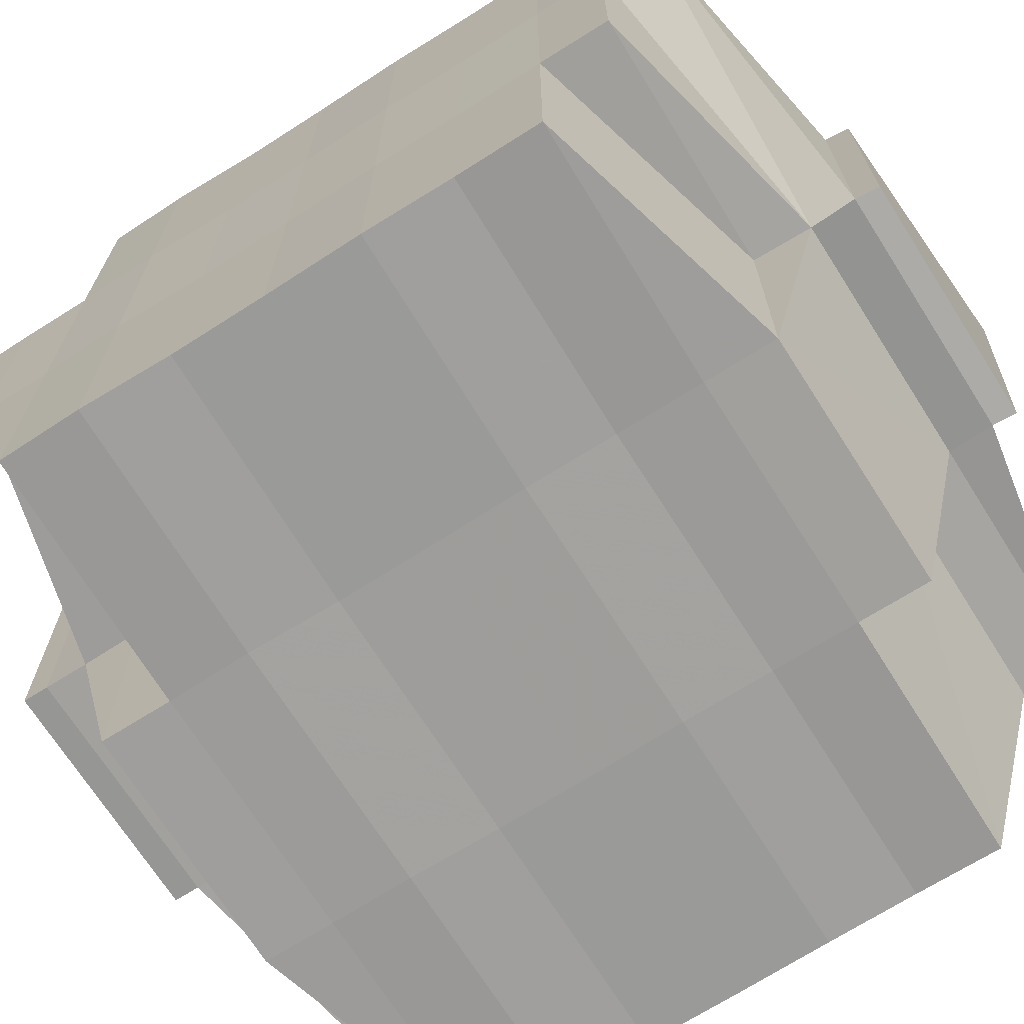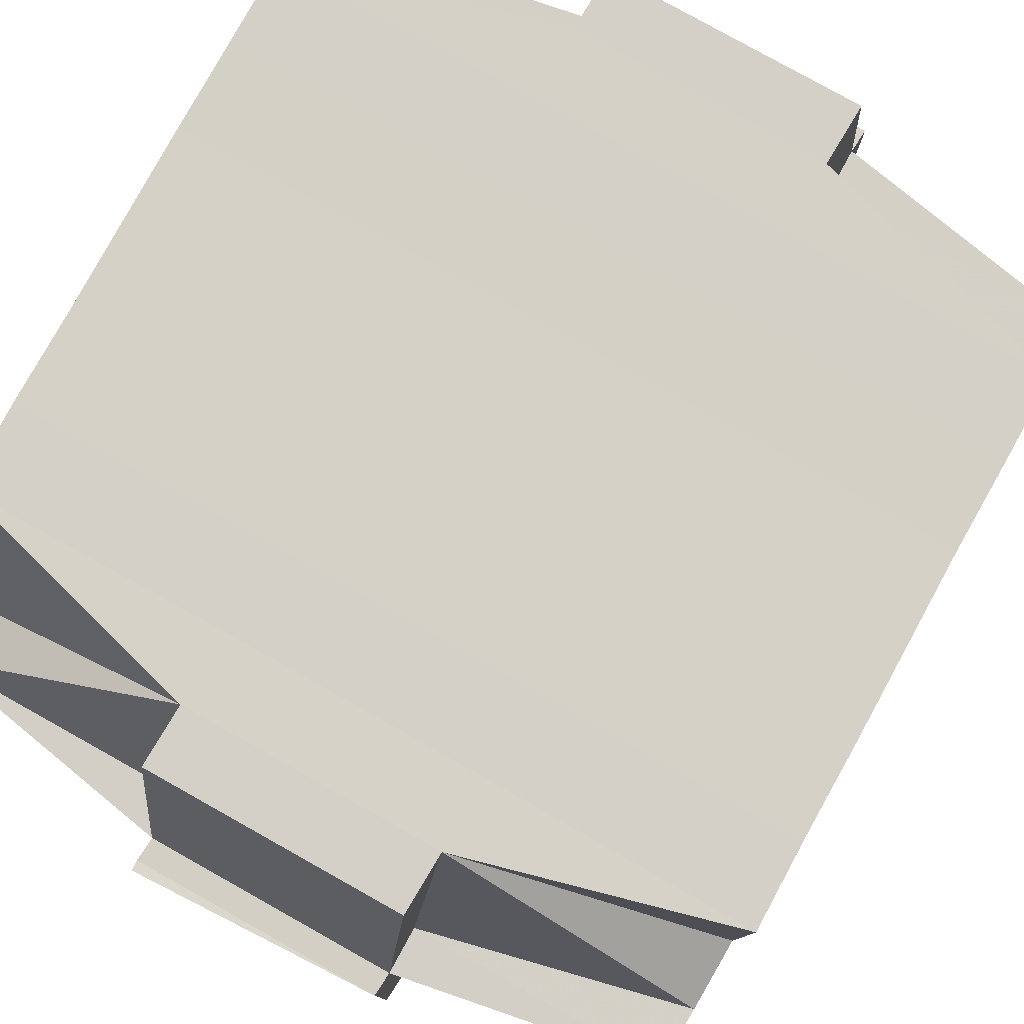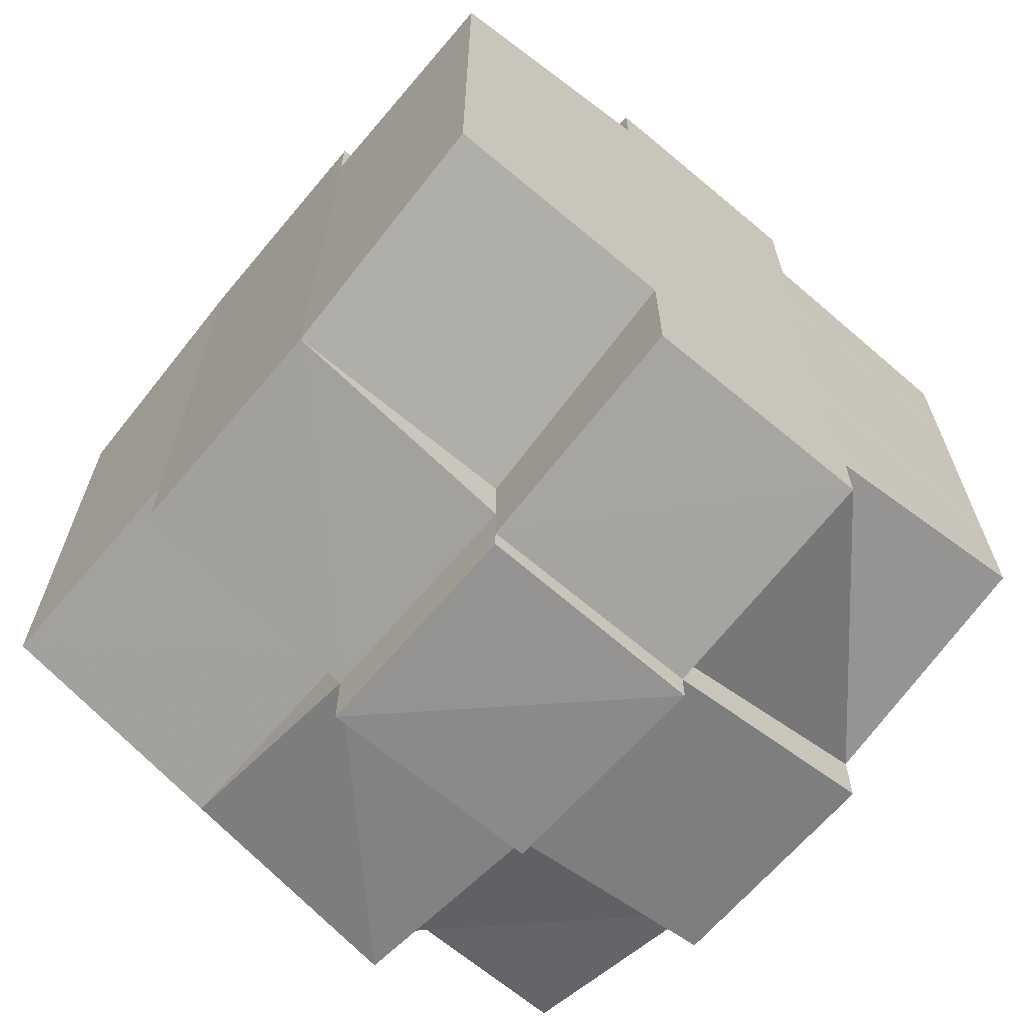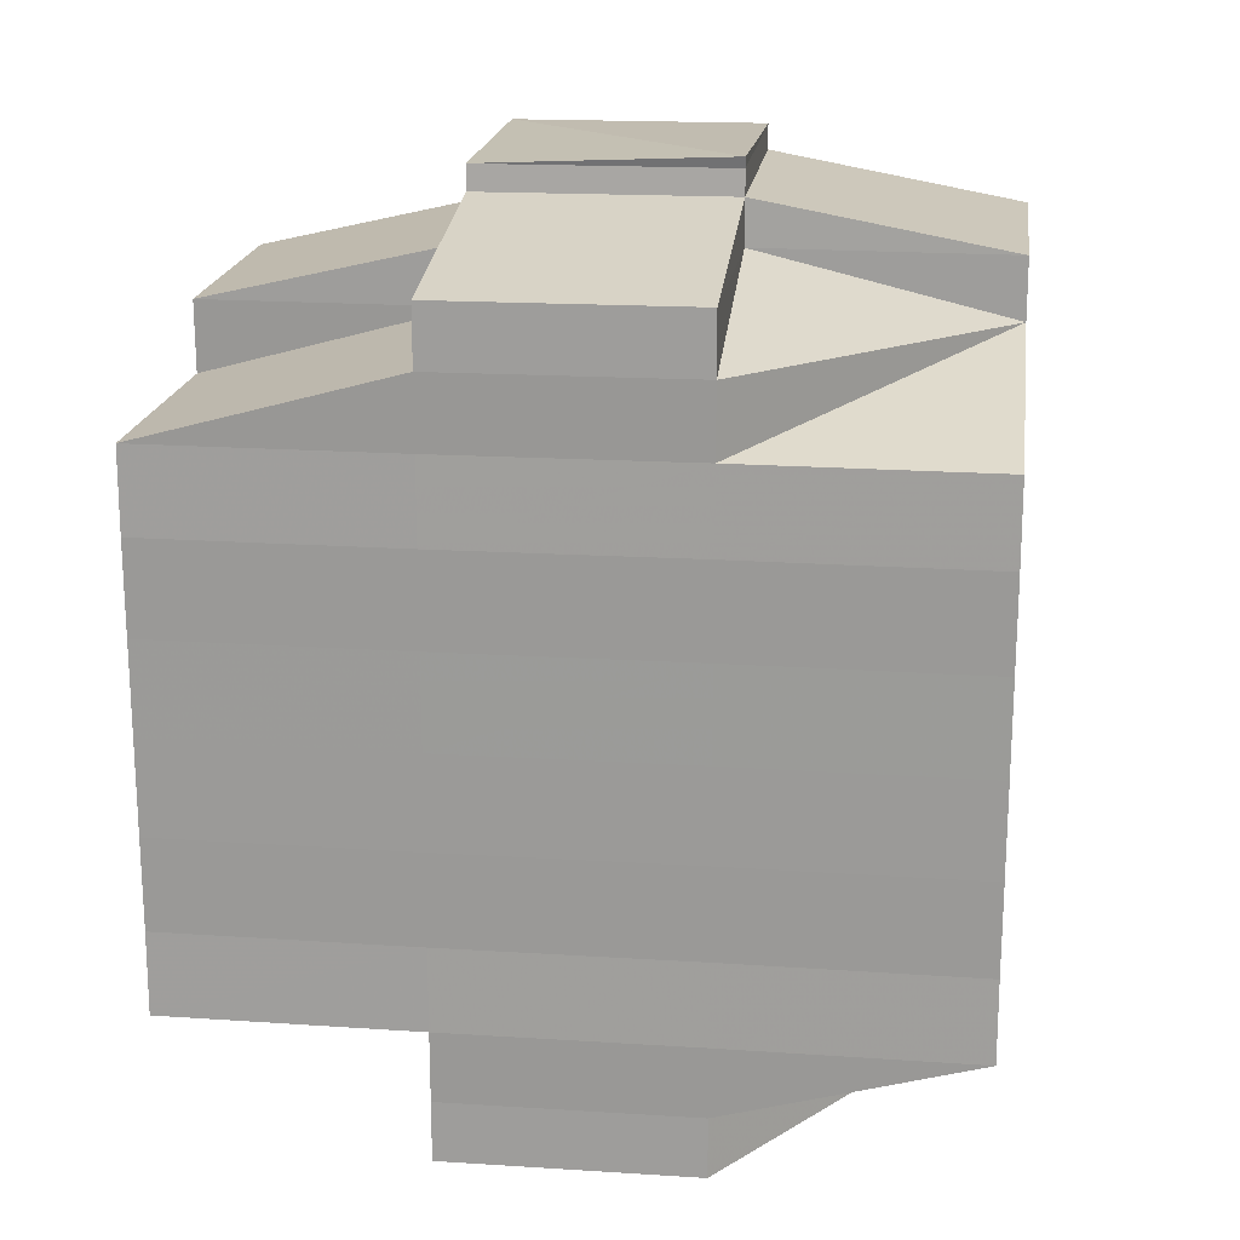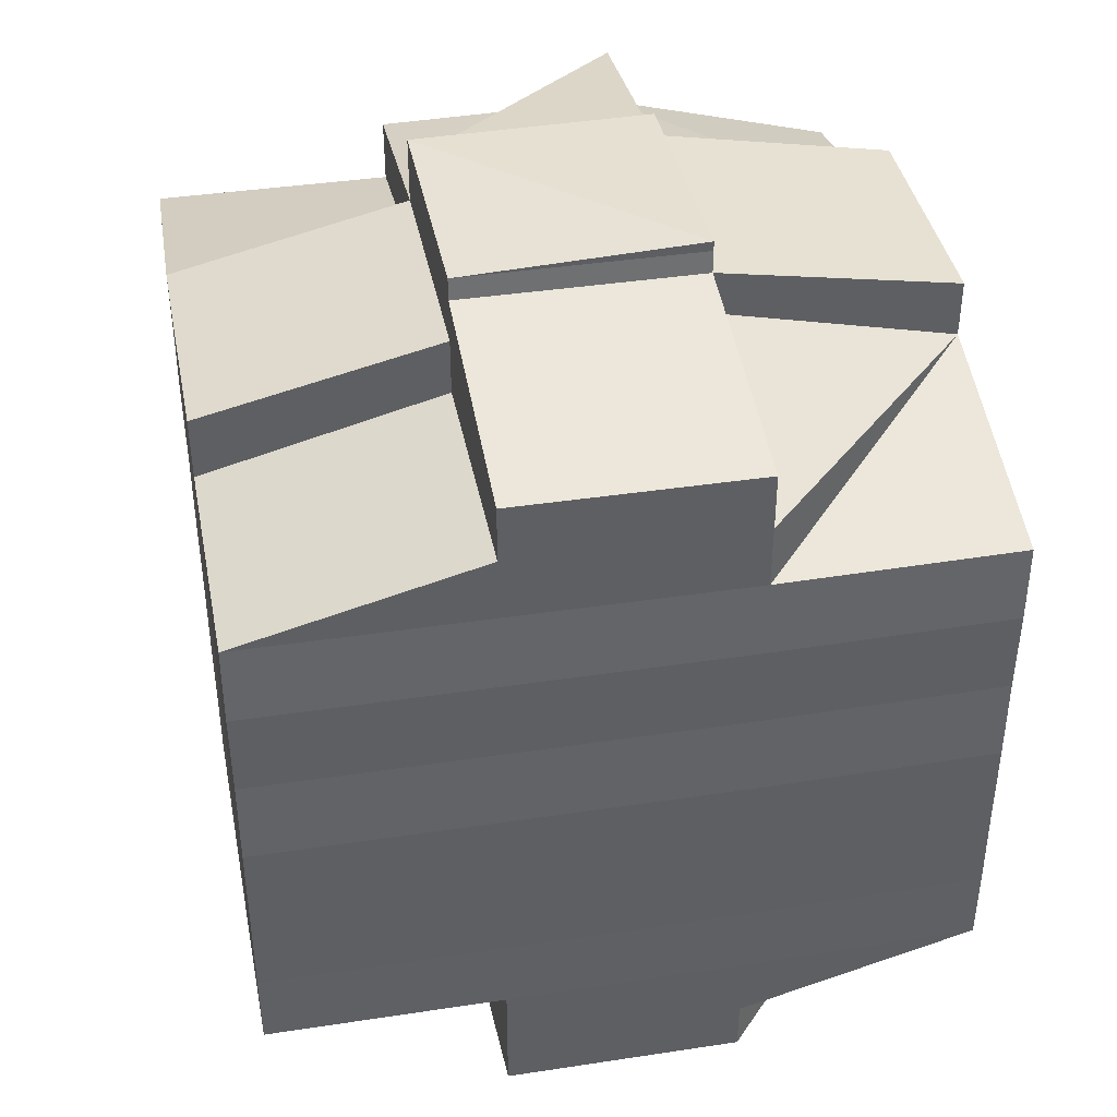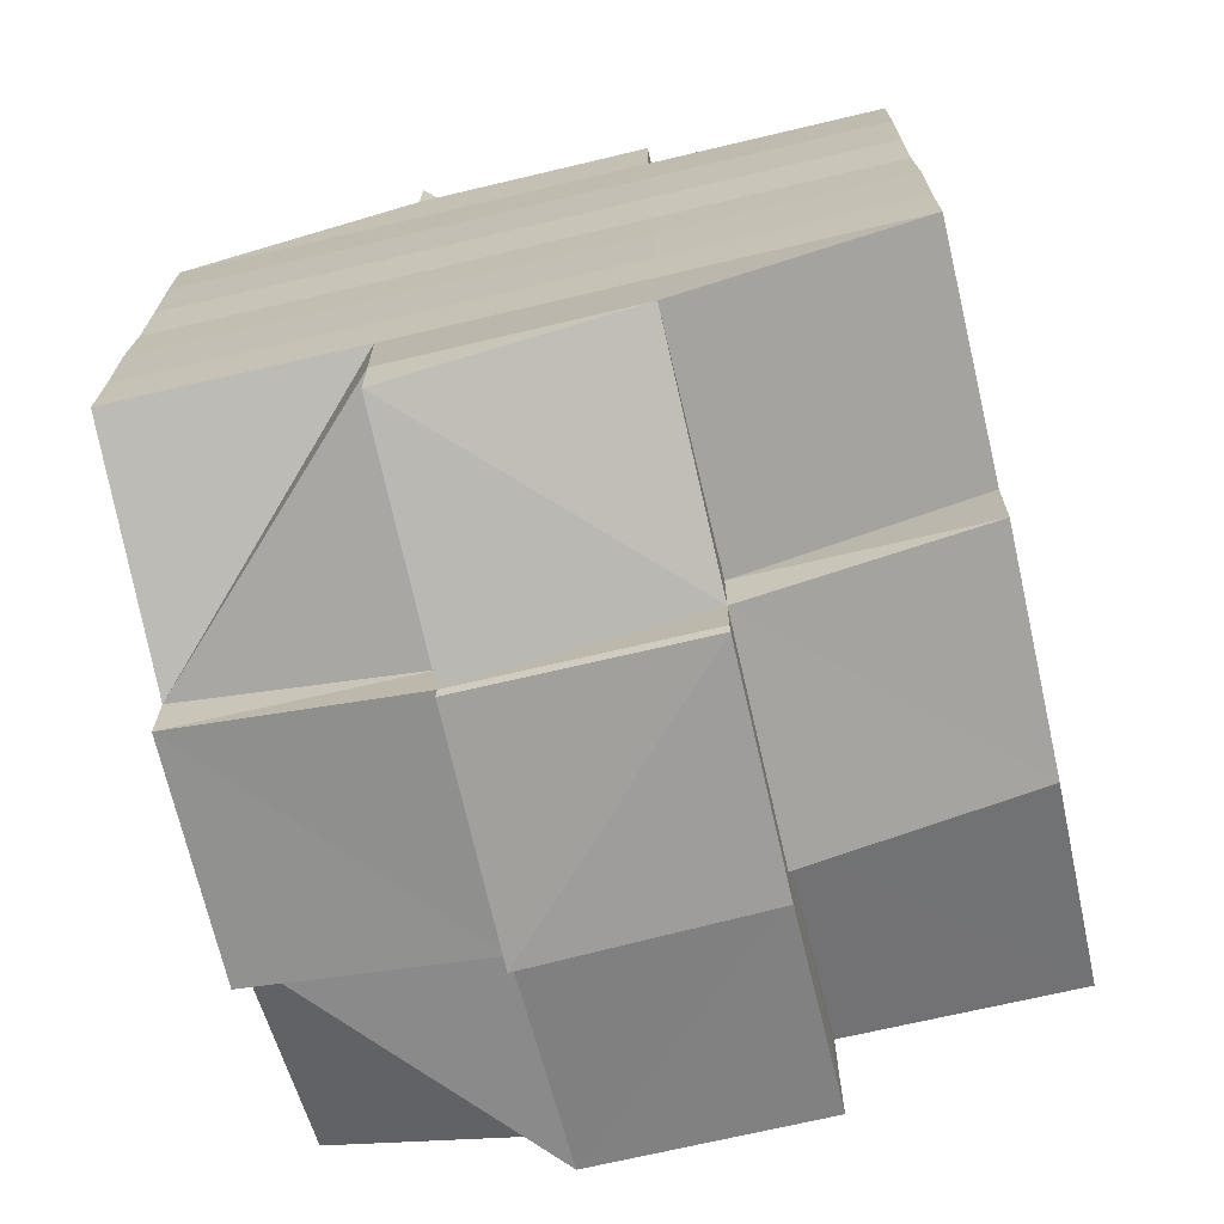
<metadata>
{"format":"obj","ext":"obj","renderer":"f3d","projection":"perspective","resolution":1024,"background":"white","views":[{"elev":-70.5,"azim":-57.8,"up":"+Y"},{"elev":79.6,"azim":-150.7,"up":"+Y"},{"elev":-65.2,"azim":49.5,"up":"+Z"},{"elev":18.7,"azim":97.4,"up":"+Z"},{"elev":40.7,"azim":79.2,"up":"+Z"},{"elev":-69.9,"azim":-76.9,"up":"+Z"}]}
</metadata>
<code>
o 4907
v 2165 1891 17.53
v 2165 1891 17.53
v 2165 1891 17.53
v 2165 1891 17.53
v 2165 1891 17.53
v 2165 1891 17.53
v 2165 1891 17.53
v 2165 1891 17.53
v 2165 1891 17.53
v 2165 1891 17.53
v 2165 1891 17.53
v 2165 1891 17.53
v 2165 1891 17.53
v 2165 1891 17.53
v 2165 1891 17.53
v 2165 1891 17.53
v 2165 1891 17.53
v 2165 1891 17.53
v 2165 1891 17.53
v 2165 1891 17.53
v 2165 1891 17.53
v 2165 1891 17.53
v 2165 1891 17.53
v 2165 1891 17.53
v 2165 1891 17.53
v 2165 1891 17.53
v 2165 1891 17.53
v 2165 1891 17.53
v 2165 1891 17.53
v 2165 1891 17.54
v 2165 1891 17.54
v 2165 1891 17.53
v 2165 1891 17.53
v 2165 1891 17.53
v 2165 1891 17.53
v 2165 1891 17.54
v 2165 1891 17.53
v 2165 1891 17.53
v 2165 1891 17.54
v 2165 1891 17.53
v 2165 1891 17.53
v 2165 1891 17.53
v 2165 1891 17.54
v 2165 1891 17.54
v 2165 1891 17.54
v 2165 1891 17.54
v 2165 1891 17.53
v 2165 1891 17.53
v 2165 1891 17.53
v 2165 1891 17.53
v 2165 1891 17.53
v 2165 1891 17.53
v 2165 1891 17.53
v 2165 1891 17.53
v 2165 1891 17.53
v 2165 1891 17.53
v 2165 1891 17.53
v 2165 1891 17.53
v 2165 1891 17.53
v 2165 1891 17.53
v 2165 1891 17.53
v 2165 1891 17.53
v 2165 1891 17.53
v 2165 1891 17.53
v 2165 1891 17.53
v 2165 1891 17.53
v 2165 1891 17.53
v 2165 1891 17.53
v 2165 1891 17.54
v 2165 1891 17.54
v 2165 1891 17.54
v 2165 1891 17.53
v 2165 1891 17.54
v 2165 1891 17.54
v 2165 1891 17.53
v 2165 1891 17.54
v 2165 1891 17.54
v 2165 1891 17.54
v 2165 1891 17.54
v 2165 1891 17.54
v 2165 1891 17.54
v 2165 1891 17.54
v 2165 1891 17.54
v 2165 1891 17.55
v 2165 1891 17.54
v 2165 1891 17.54
v 2165 1891 17.54
v 2165 1891 17.53
v 2165 1891 17.53
v 2165 1891 17.54
v 2165 1891 17.54
v 2165 1891 17.54
v 2165 1891 17.55
v 2165 1891 17.55
v 2165 1891 17.55
v 2165 1891 17.55
v 2165 1891 17.55
v 2165 1891 17.54
v 2165 1891 17.55
v 2165 1891 17.55
v 2165 1891 17.55
v 2165 1891 17.56
v 2165 1891 17.55
v 2165 1891 17.55
v 2165 1891 17.55
v 2165 1891 17.55
v 2165 1891 17.55
v 2165 1891 17.55
v 2165 1891 17.55
v 2165 1891 17.55
v 2165 1891 17.56
v 2165 1891 17.56
v 2165 1891 17.56
v 2165 1891 17.56
v 2165 1891 17.56
v 2165 1891 17.56
v 2165 1891 17.56
v 2165 1891 17.55
v 2165 1891 17.56
v 2165 1891 17.56
v 2165 1891 17.56
v 2165 1891 17.57
v 2165 1891 17.56
v 2165 1891 17.56
v 2165 1891 17.56
v 2165 1891 17.56
v 2165 1891 17.56
v 2165 1891 17.56
v 2165 1891 17.56
v 2165 1891 17.56
v 2165 1891 17.56
v 2165 1891 17.56
v 2165 1891 17.57
v 2165 1891 17.56
v 2165 1891 17.56
v 2165 1891 17.56
v 2165 1891 17.56
v 2165 1891 17.57
v 2165 1891 17.57
v 2165 1891 17.57
v 2165 1891 17.57
v 2165 1891 17.56
v 2165 1891 17.56
v 2165 1891 17.57
v 2165 1891 17.56
v 2165 1891 17.56
v 2165 1891 17.57
v 2165 1891 17.57
v 2165 1891 17.57
v 2165 1891 17.57
v 2165 1891 17.57
v 2165 1891 17.57
v 2165 1891 17.57
v 2165 1891 17.57
v 2165 1891 17.57
v 2165 1891 17.57
v 2165 1891 17.57
v 2165 1891 17.56
v 2165 1891 17.56
v 2165 1891 17.56
v 2165 1891 17.56
v 2165 1891 17.56
v 2165 1891 17.56
v 2165 1891 17.56
v 2165 1891 17.57
v 2165 1891 17.56
v 2165 1891 17.56
v 2165 1891 17.56
v 2165 1891 17.57
v 2165 1891 17.57
v 2165 1891 17.57
v 2165 1891 17.57
v 2165 1891 17.57
v 2165 1891 17.56
v 2165 1891 17.56
v 2165 1891 17.56
v 2165 1891 17.55
v 2165 1891 17.55
v 2165 1891 17.55
v 2165 1891 17.55
v 2165 1891 17.56
v 2165 1891 17.56
v 2165 1891 17.56
v 2165 1891 17.56
v 2165 1891 17.56
v 2165 1891 17.56
v 2165 1891 17.56
v 2165 1891 17.56
v 2165 1891 17.56
v 2165 1891 17.56
v 2165 1891 17.57
v 2165 1891 17.56
v 2165 1891 17.56
v 2165 1891 17.56
v 2165 1891 17.56
v 2165 1891 17.55
v 2165 1891 17.56
v 2165 1891 17.55
v 2165 1891 17.55
v 2165 1891 17.56
v 2165 1891 17.56
v 2165 1891 17.56
v 2165 1891 17.56
v 2165 1891 17.56
v 2165 1891 17.56
v 2165 1891 17.56
v 2165 1891 17.56
v 2165 1891 17.56
v 2165 1891 17.56
v 2165 1891 17.56
v 2165 1891 17.56
v 2165 1891 17.56
v 2165 1891 17.55
v 2165 1891 17.55
v 2165 1891 17.55
v 2165 1891 17.55
v 2165 1891 17.54
v 2165 1891 17.54
v 2165 1891 17.55
v 2165 1891 17.55
v 2165 1891 17.55
v 2165 1891 17.54
v 2165 1891 17.54
v 2165 1891 17.54
v 2165 1891 17.54
v 2165 1891 17.54
v 2165 1891 17.54
v 2165 1891 17.55
v 2165 1891 17.54
v 2165 1891 17.54
v 2165 1891 17.54
v 2165 1891 17.54
v 2165 1891 17.54
v 2165 1891 17.54
v 2165 1891 17.54
v 2165 1891 17.53
v 2165 1891 17.53
v 2165 1891 17.53
v 2165 1891 17.53
v 2165 1891 17.53
v 2165 1891 17.54
v 2165 1891 17.53
v 2165 1891 17.53
v 2165 1891 17.53
v 2165 1891 17.53
v 2165 1891 17.53
v 2165 1891 17.53
v 2165 1891 17.54
v 2165 1891 17.54
v 2165 1891 17.54
v 2165 1891 17.53
v 2165 1891 17.54
v 2165 1891 17.54
v 2165 1891 17.54
v 2165 1891 17.54
v 2165 1891 17.54
v 2165 1891 17.54
v 2165 1891 17.54
v 2165 1891 17.54
v 2165 1891 17.55
v 2165 1891 17.54
v 2165 1891 17.54
v 2165 1891 17.55
v 2165 1891 17.55
v 2165 1891 17.55
v 2165 1891 17.55
v 2165 1891 17.55
v 2165 1891 17.55
v 2165 1891 17.55
v 2165 1891 17.55
v 2165 1891 17.55
v 2165 1891 17.56
v 2165 1891 17.55
v 2165 1891 17.56
v 2165 1891 17.55
v 2165 1891 17.55
v 2165 1891 17.55
v 2165 1891 17.55
v 2165 1891 17.55
v 2165 1891 17.55
v 2165 1891 17.54
v 2165 1891 17.55
v 2165 1891 17.55
v 2165 1891 17.55
v 2165 1891 17.54
v 2165 1891 17.54
v 2165 1891 17.54
v 2165 1891 17.54
v 2165 1891 17.54
v 2165 1891 17.54
v 2165 1891 17.53
v 2165 1891 17.53
v 2165 1891 17.53
v 2165 1891 17.53
v 2165 1891 17.54
v 2165 1891 17.54
v 2165 1891 17.54
v 2165 1891 17.54
v 2165 1891 17.55
v 2165 1891 17.55
v 2165 1891 17.55
v 2165 1891 17.55
v 2165 1891 17.55
v 2165 1891 17.56
v 2165 1891 17.55
v 2165 1891 17.55
v 2165 1891 17.56
v 2165 1891 17.56
v 2165 1891 17.56
v 2165 1891 17.56
v 2165 1891 17.56
v 2165 1891 17.56
v 2165 1891 17.56
v 2165 1891 17.56
v 2165 1891 17.56
v 2165 1891 17.56
v 2165 1891 17.56
v 2165 1891 17.56
v 2165 1891 17.57
v 2165 1891 17.56
v 2165 1891 17.56
v 2165 1891 17.53
v 2165 1891 17.53
v 2165 1891 17.53
v 2165 1891 17.53
v 2165 1891 17.53
v 2165 1891 17.53
v 2165 1891 17.53
v 2165 1891 17.53
v 2165 1891 17.53
v 2165 1891 17.53
v 2165 1891 17.53
v 2165 1891 17.53
v 2165 1891 17.53
v 2165 1891 17.53
v 2165 1891 17.53
v 2165 1891 17.53
v 2165 1891 17.53
v 2165 1891 17.53
v 2165 1891 17.53
v 2165 1891 17.54
v 2165 1891 17.56
v 2165 1891 17.56
v 2165 1891 17.56
v 2165 1891 17.56
v 2165 1891 17.56
v 2165 1891 17.56
v 2165 1891 17.56
v 2165 1891 17.56
v 2165 1891 17.57
v 2165 1891 17.57
v 2165 1891 17.57
v 2165 1891 17.57
v 2165 1891 17.57
f 1 2 3
f 4 5 3
f 6 7 1
f 7 8 9
f 9 10 2
f 11 12 10
f 13 14 12
f 15 16 5
f 17 18 16
f 19 20 15
f 20 21 22
f 23 19 24
f 17 25 26
f 25 27 18
f 28 25 29
f 30 31 27
f 25 30 32
f 32 33 34
f 35 36 33
f 37 35 38
f 39 30 25
f 40 39 25
f 41 38 42
f 43 39 40
f 44 45 30
f 43 46 39
f 38 47 48
f 49 48 50
f 49 38 51
f 51 52 53
f 54 55 49
f 56 54 57
f 58 59 47
f 60 61 52
f 62 63 60
f 64 65 61
f 60 64 66
f 67 64 68
f 69 70 67
f 58 71 72
f 71 73 59
f 74 71 75
f 76 77 71
f 77 78 79
f 80 79 71
f 71 79 81
f 81 82 70
f 79 82 81
f 79 83 82
f 78 84 83
f 85 83 79
f 82 86 87
f 88 87 89
f 83 90 82
f 90 91 86
f 82 90 92
f 83 93 90
f 94 93 83
f 84 95 93
f 93 96 90
f 96 97 91
f 90 96 98
f 93 99 96
f 95 100 99
f 101 99 93
f 100 102 103
f 99 104 96
f 96 104 105
f 99 103 104
f 106 103 99
f 104 107 97
f 103 108 104
f 108 109 107
f 104 108 110
f 103 111 108
f 112 111 103
f 111 113 108
f 112 114 115
f 116 117 114
f 108 113 118
f 113 119 109
f 113 120 119
f 121 122 116
f 123 121 124
f 125 126 120
f 127 128 113
f 128 129 130
f 131 130 113
f 132 133 125
f 134 132 135
f 136 135 137
f 133 138 139
f 138 140 141
f 142 141 143
f 144 139 142
f 125 144 142
f 145 143 146
f 122 147 144
f 147 148 149
f 150 149 151
f 152 148 153
f 154 153 155
f 156 152 157
f 157 151 158
f 159 156 160
f 161 158 162
f 163 159 164
f 165 155 166
f 167 166 168
f 169 170 165
f 170 171 172
f 173 172 174
f 175 168 176
f 175 176 177
f 178 177 179
f 178 175 180
f 181 175 178
f 181 182 175
f 182 164 175
f 183 182 181
f 184 182 183
f 184 185 182
f 186 185 187
f 185 188 189
f 190 191 188
f 192 191 193
f 194 184 183
f 195 184 194
f 183 181 196
f 196 181 178
f 194 197 198
f 199 200 196
f 201 202 194
f 202 203 204
f 205 203 206
f 207 203 208
f 209 208 210
f 211 206 212
f 213 199 214
f 215 213 216
f 217 215 218
f 219 214 216
f 220 216 218
f 216 214 221
f 218 216 222
f 216 221 222
f 222 221 223
f 218 222 46
f 46 222 224
f 222 225 226
f 46 226 227
f 221 228 225
f 229 218 46
f 230 218 229
f 229 46 43
f 231 217 229
f 232 229 43
f 233 231 232
f 234 229 232
f 232 43 40
f 13 232 40
f 235 232 236
f 237 13 238
f 239 240 238
f 237 241 13
f 238 242 243
f 244 243 245
f 246 247 245
f 241 248 242
f 249 241 237
f 64 249 237
f 250 249 251
f 252 253 249
f 249 254 241
f 92 254 249
f 253 255 254
f 254 256 241
f 241 256 257
f 256 258 248
f 254 259 256
f 98 259 254
f 255 260 259
f 259 261 256
f 256 261 234
f 261 262 258
f 259 263 261
f 105 263 259
f 260 264 263
f 263 265 261
f 261 265 230
f 265 266 262
f 263 267 265
f 110 267 263
f 264 268 267
f 267 269 265
f 265 269 220
f 269 270 266
f 267 271 269
f 268 272 271
f 118 271 267
f 273 198 270
f 271 273 269
f 269 273 219
f 271 274 273
f 211 274 271
f 274 194 273
f 273 194 275
f 275 196 214
f 214 196 276
f 196 178 276
f 214 276 221
f 276 178 277
f 221 276 278
f 276 179 228
f 277 279 280
f 278 280 281
f 282 283 280
f 283 284 279
f 285 282 281
f 45 285 286
f 223 281 286
f 224 286 30
f 30 286 287
f 286 288 287
f 286 281 288
f 287 288 289
f 290 289 291
f 291 292 293
f 294 295 292
f 288 296 295
f 281 297 288
f 288 297 80
f 297 298 296
f 281 280 297
f 280 299 297
f 297 299 85
f 299 300 298
f 280 279 299
f 279 301 299
f 299 301 94
f 301 302 300
f 279 303 301
f 180 303 279
f 284 304 303
f 303 305 301
f 301 305 101
f 305 306 302
f 303 307 305
f 304 308 307
f 309 307 303
f 307 310 305
f 305 310 106
f 310 311 306
f 310 162 311
f 307 312 310
f 312 124 310
f 164 312 307
f 164 313 312
f 314 313 315
f 313 316 317
f 318 319 316
f 320 319 321
f 322 323 324
f 323 325 326
f 322 327 328
f 329 330 331
f 332 333 330
f 334 335 331
f 336 333 335
f 337 338 339
f 340 341 338
f 342 343 344
f 345 346 343
f 347 348 349
f 350 351 352
f 352 353 354

</code>
